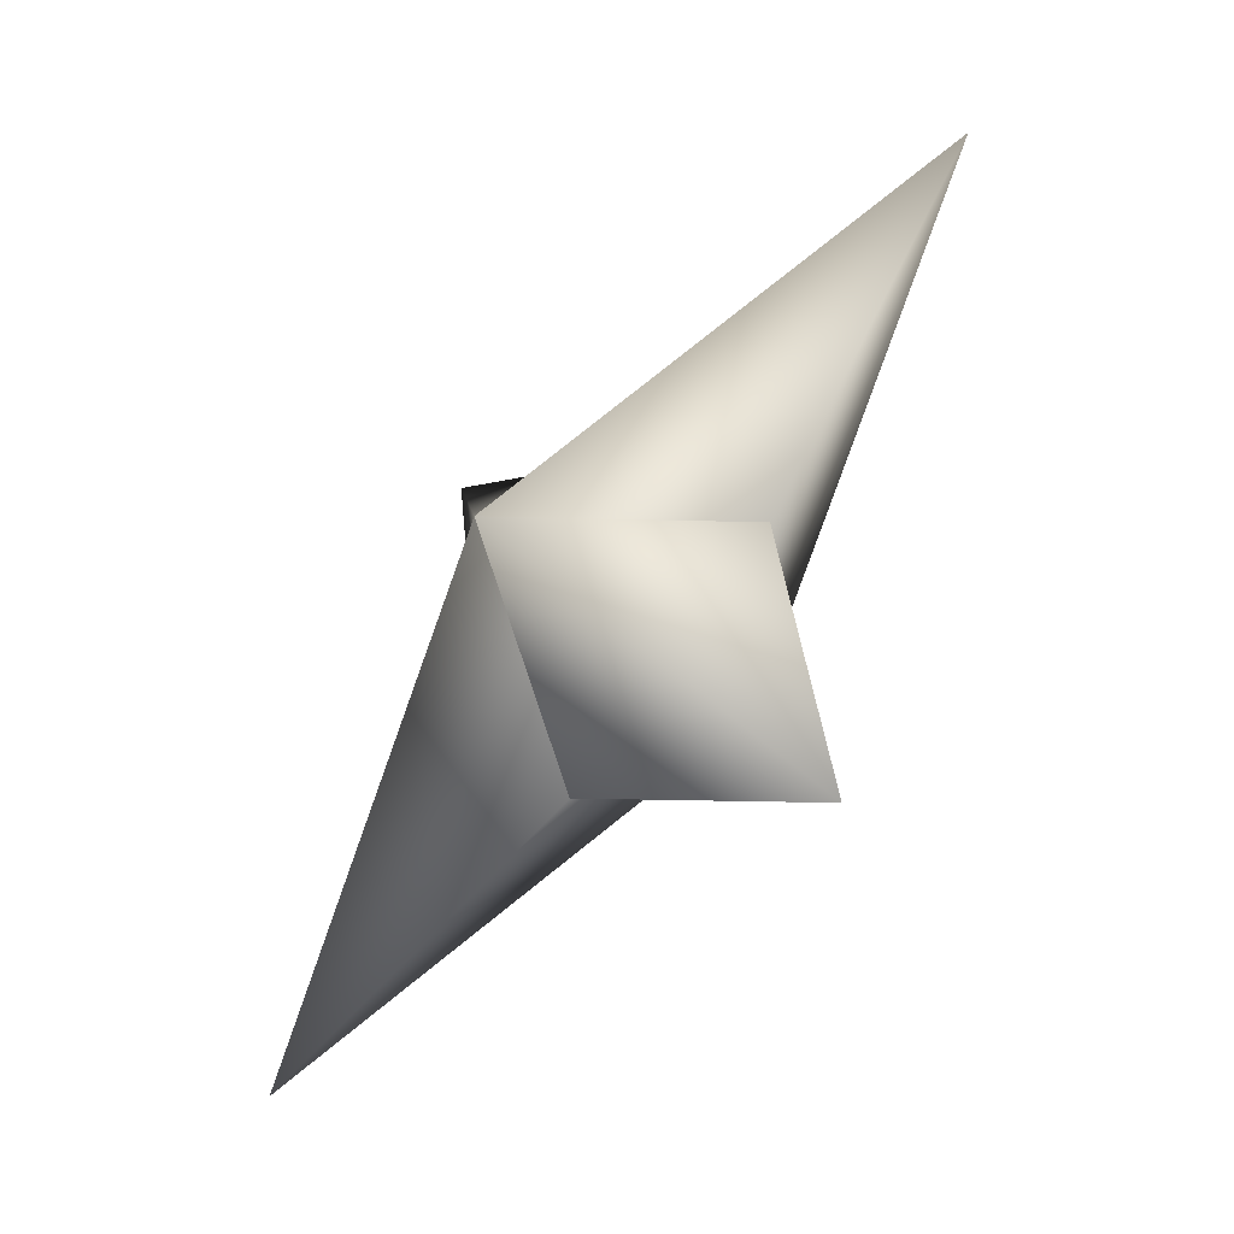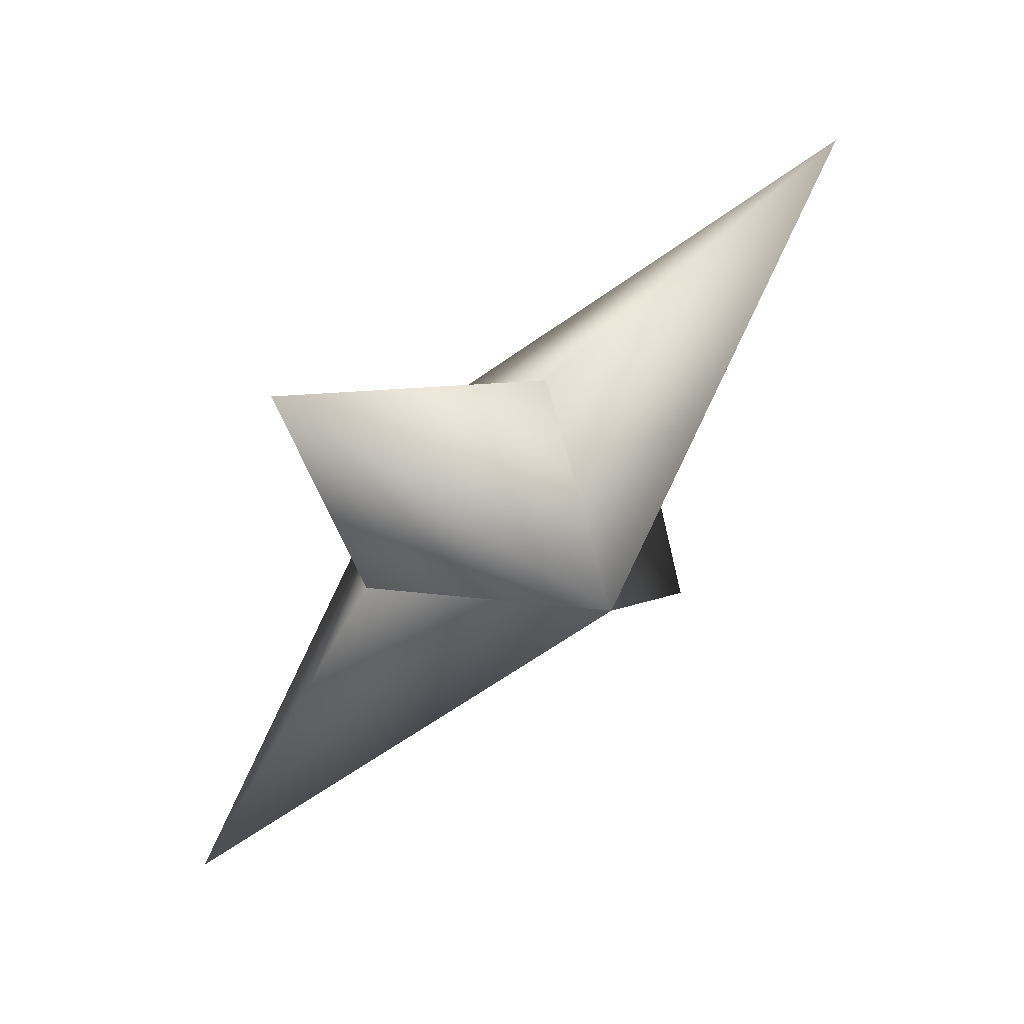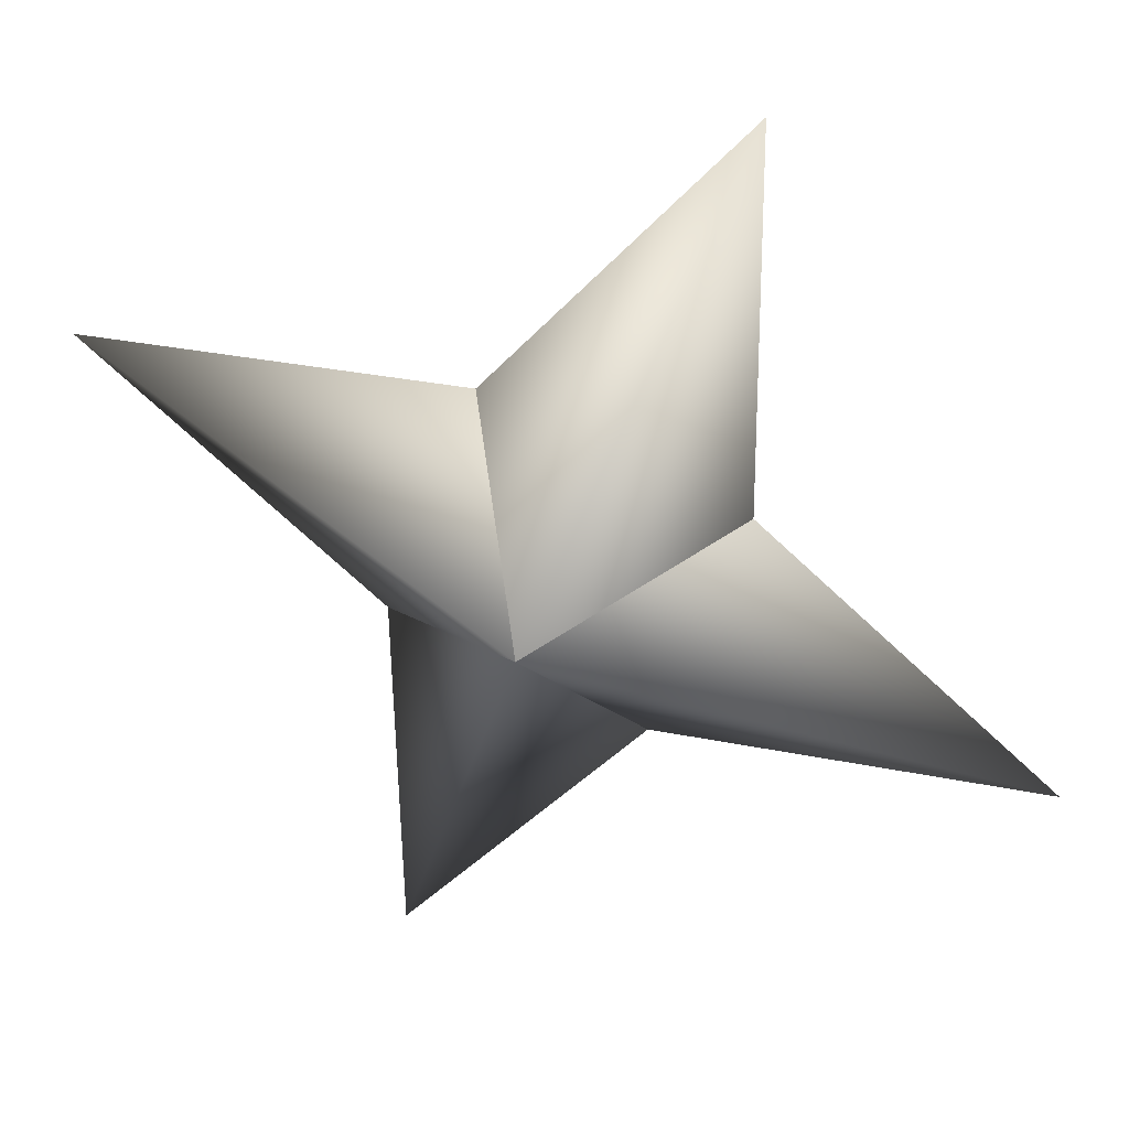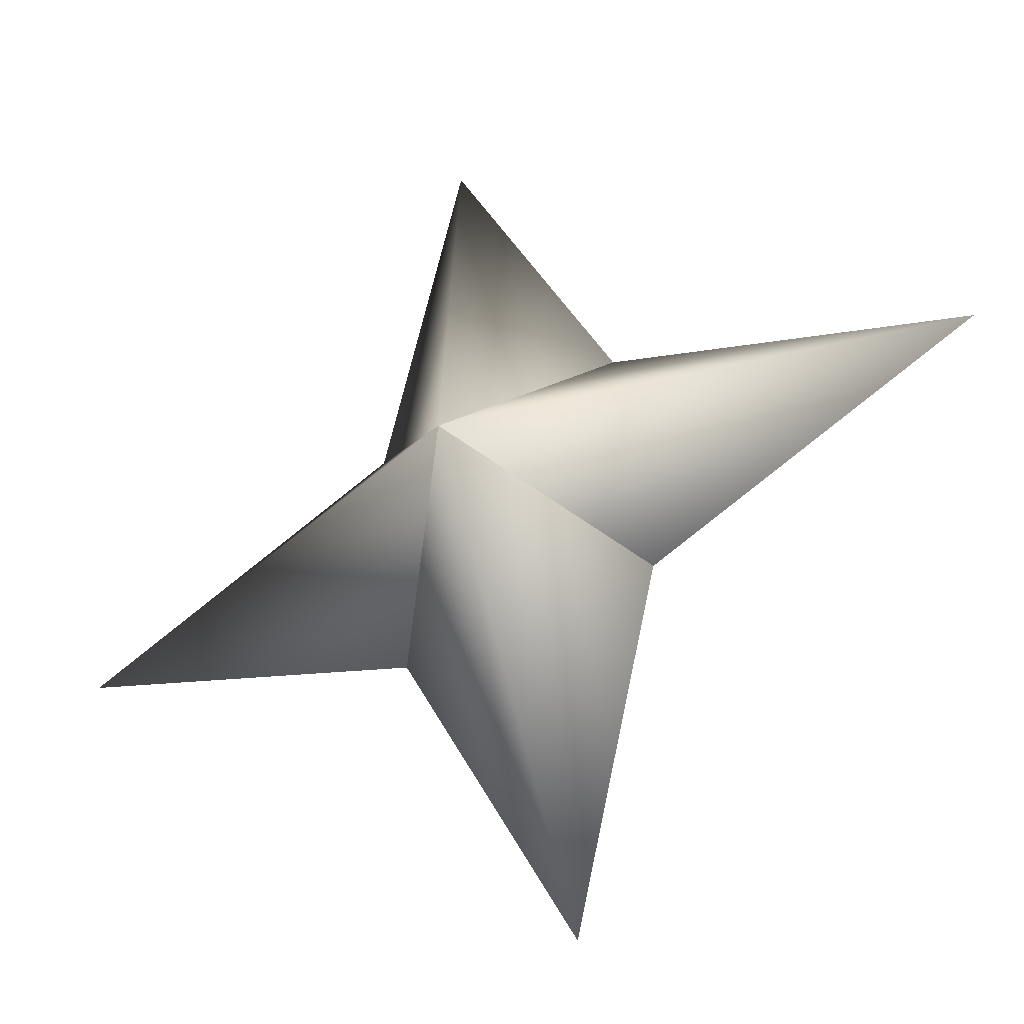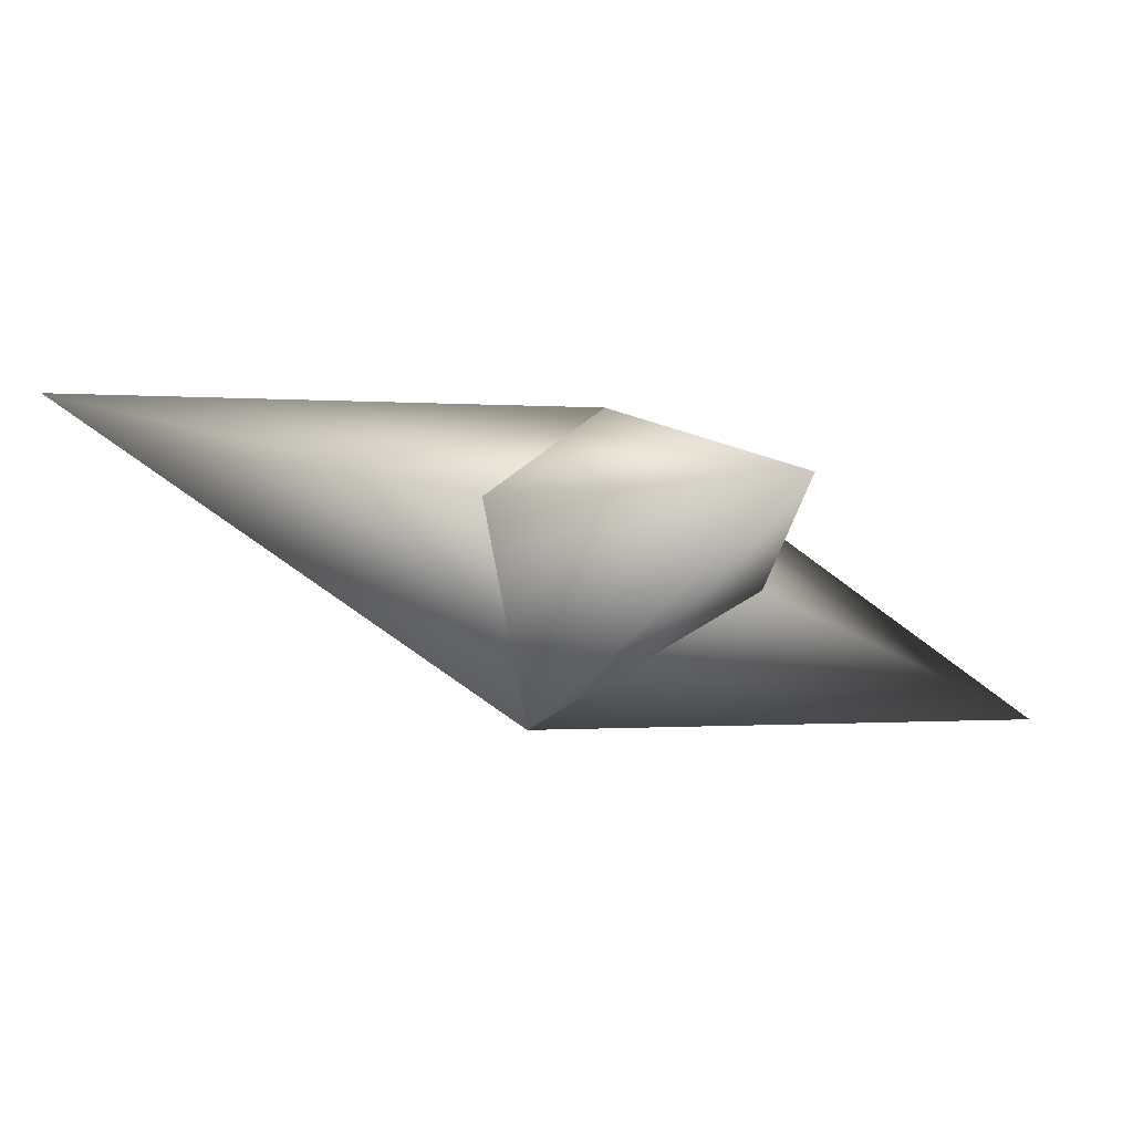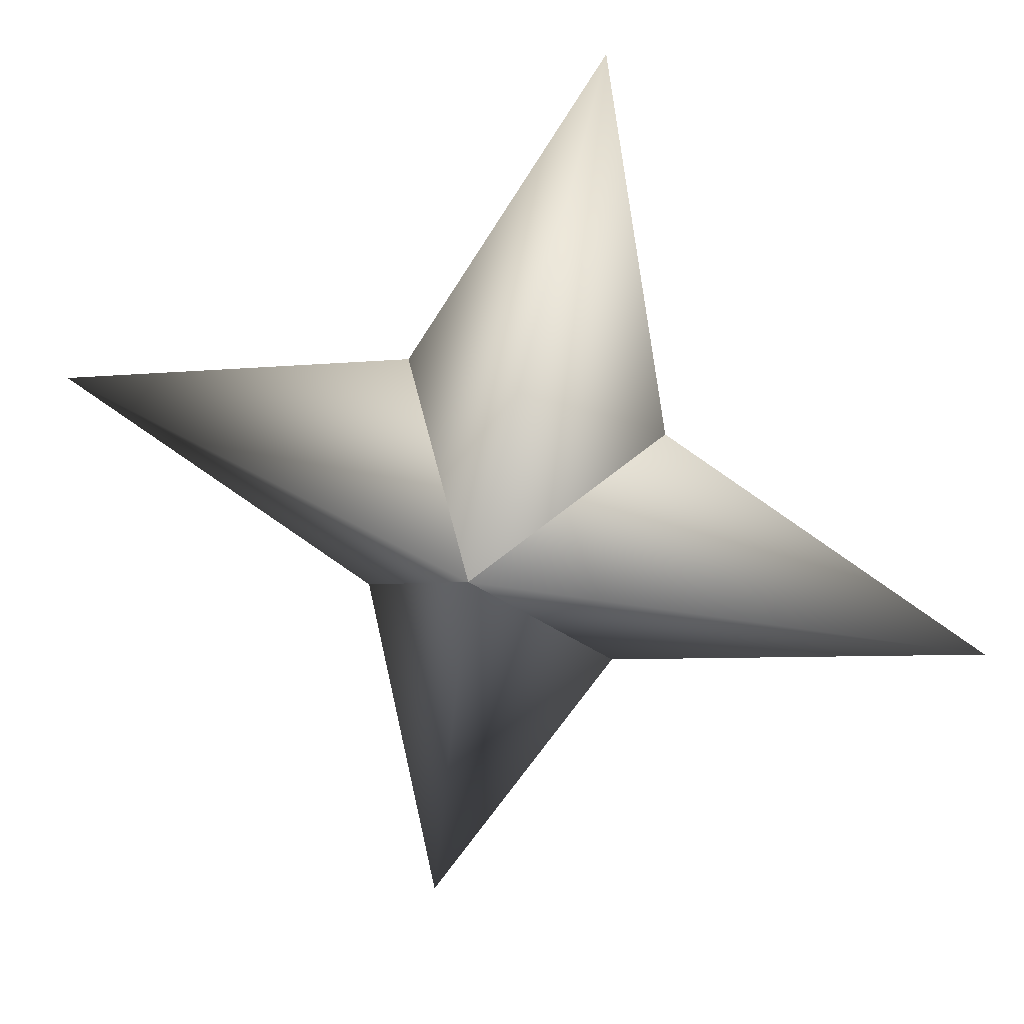
<metadata>
{"format":"obj","ext":"obj","renderer":"f3d","projection":"perspective","resolution":1024,"background":"white","views":[{"elev":42.0,"azim":138.4,"up":"+Z"},{"elev":-79.8,"azim":-92.3,"up":"+Y"},{"elev":-8.8,"azim":-114.5,"up":"+Z"},{"elev":11.0,"azim":81.5,"up":"+Z"},{"elev":33.1,"azim":-118.3,"up":"+Z"},{"elev":61.2,"azim":-122.7,"up":"+Y"}]}
</metadata>
<code>
g ster283
v 1.223 -1.262 1.547
v -0.9197 1.72 2.13
v 2.507 6.316 3.173
v 2.286 1.72 -0.4021
v -1.222 1.263 -1.547
v -1.222 1.263 -1.547
v -2.285 -1.72 0.4021
v -2.507 -6.316 -3.173
v 0.9199 -1.72 -2.13
v 1.223 -1.262 1.547
v 0.9199 -1.72 -2.13
v 5.885 -1.812e-05 -4.65
v -1.222 1.263 -1.547
v 1.223 -1.262 1.547
v 2.286 1.72 -0.4021
v -1.222 1.263 -1.547
v -5.885 -1.812e-05 4.65
v -2.285 -1.72 0.4021
v 1.223 -1.262 1.547
v -0.9197 1.72 2.13
g ster283_0
f 3 2 1
f 4 3 1
f 3 5 2
f 4 5 3
f 8 7 6
f 9 8 6
f 8 10 7
f 9 10 8
f 13 12 11
f 11 12 14
f 13 15 12
f 12 15 14
f 18 17 16
f 19 17 18
f 17 20 16
f 19 20 17

</code>
